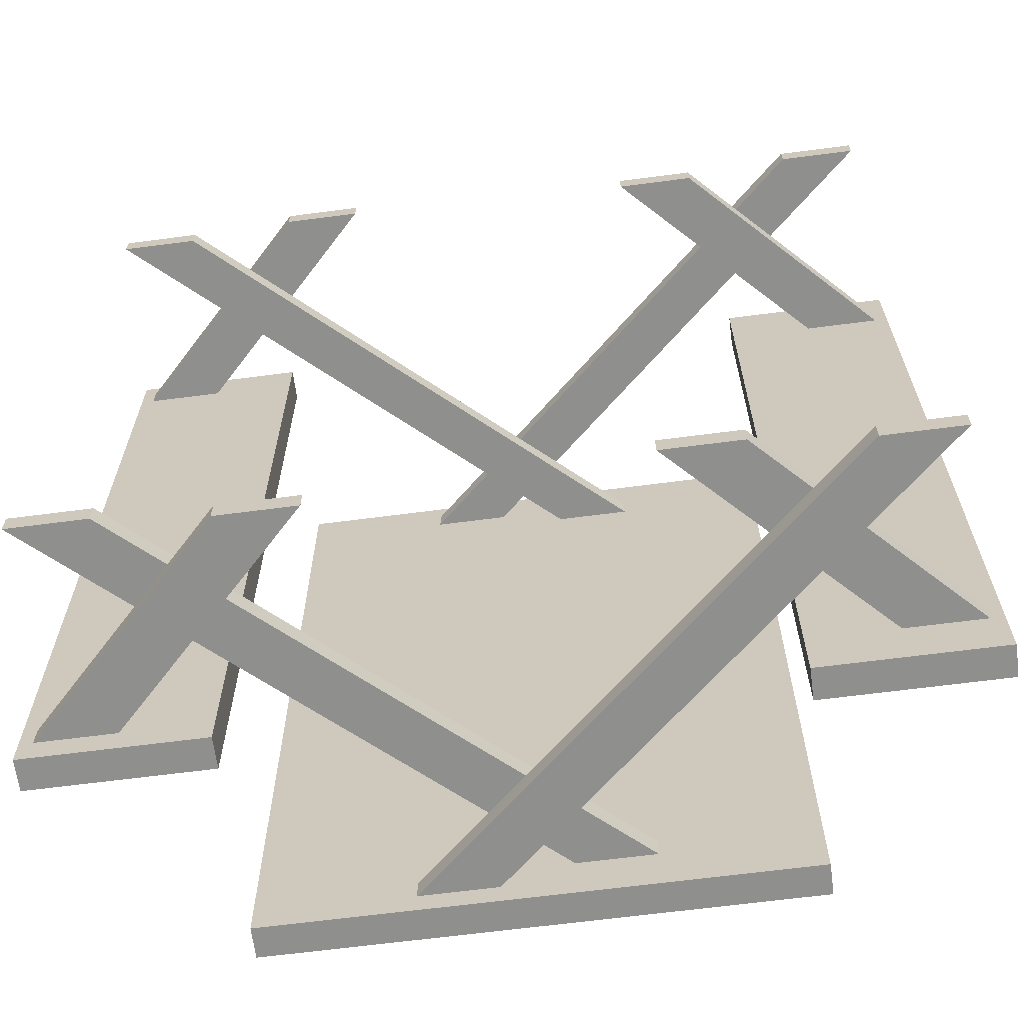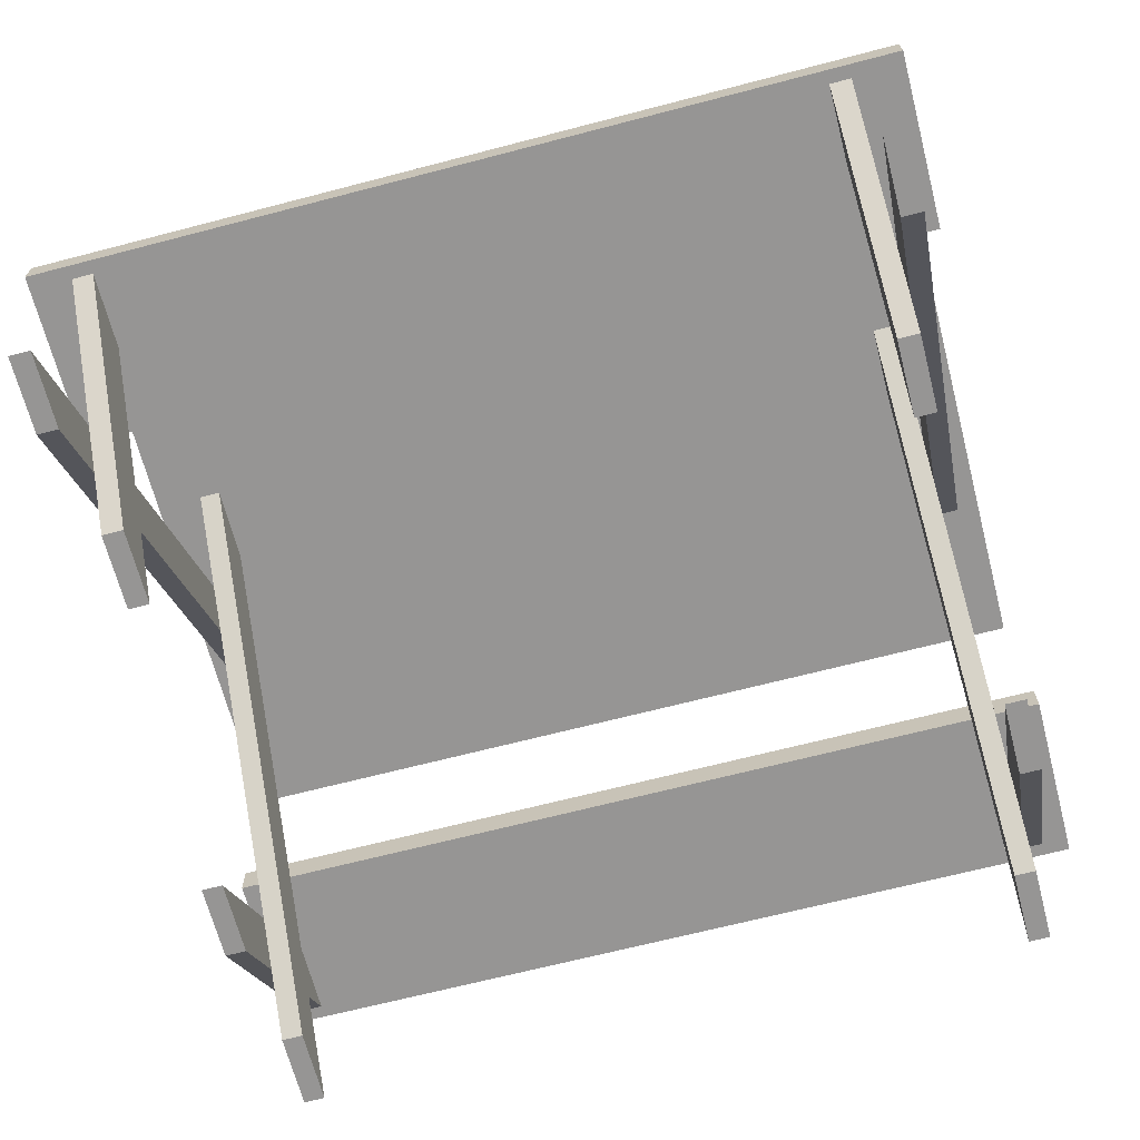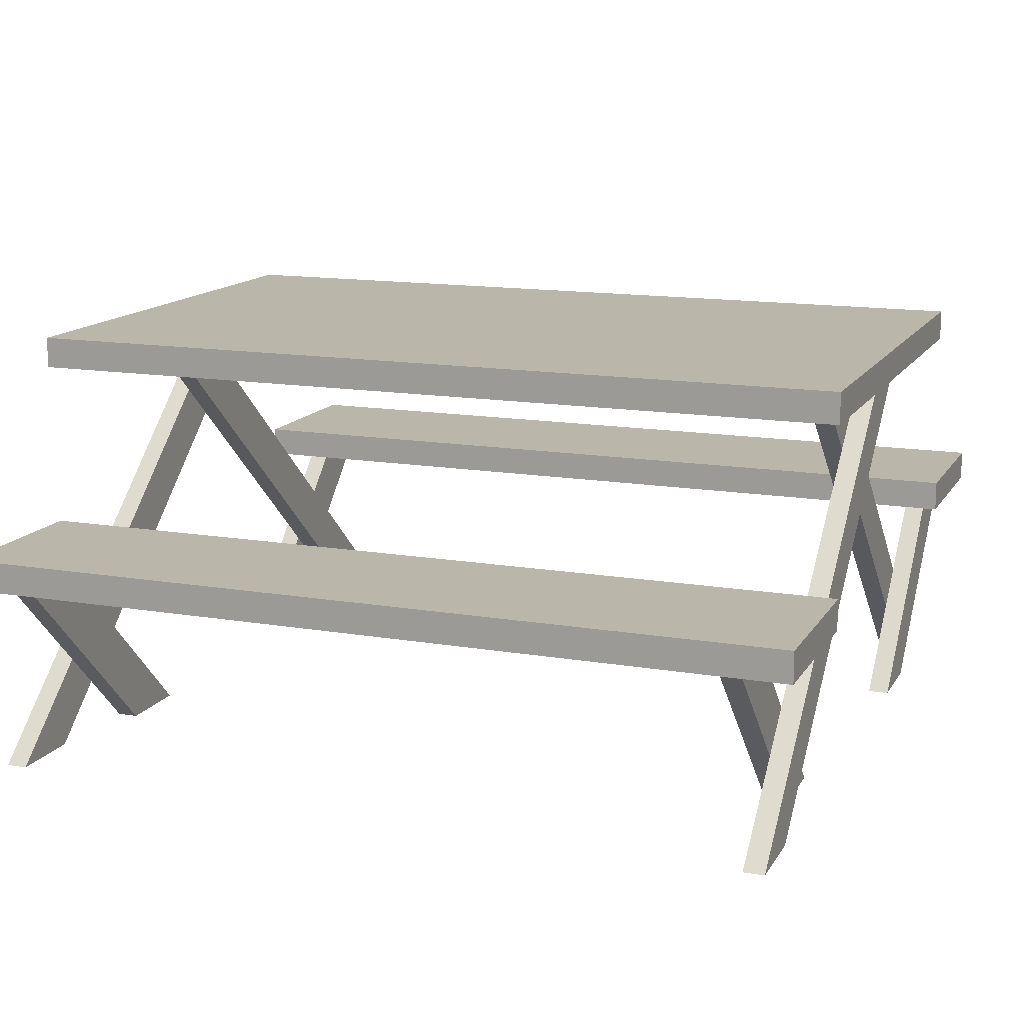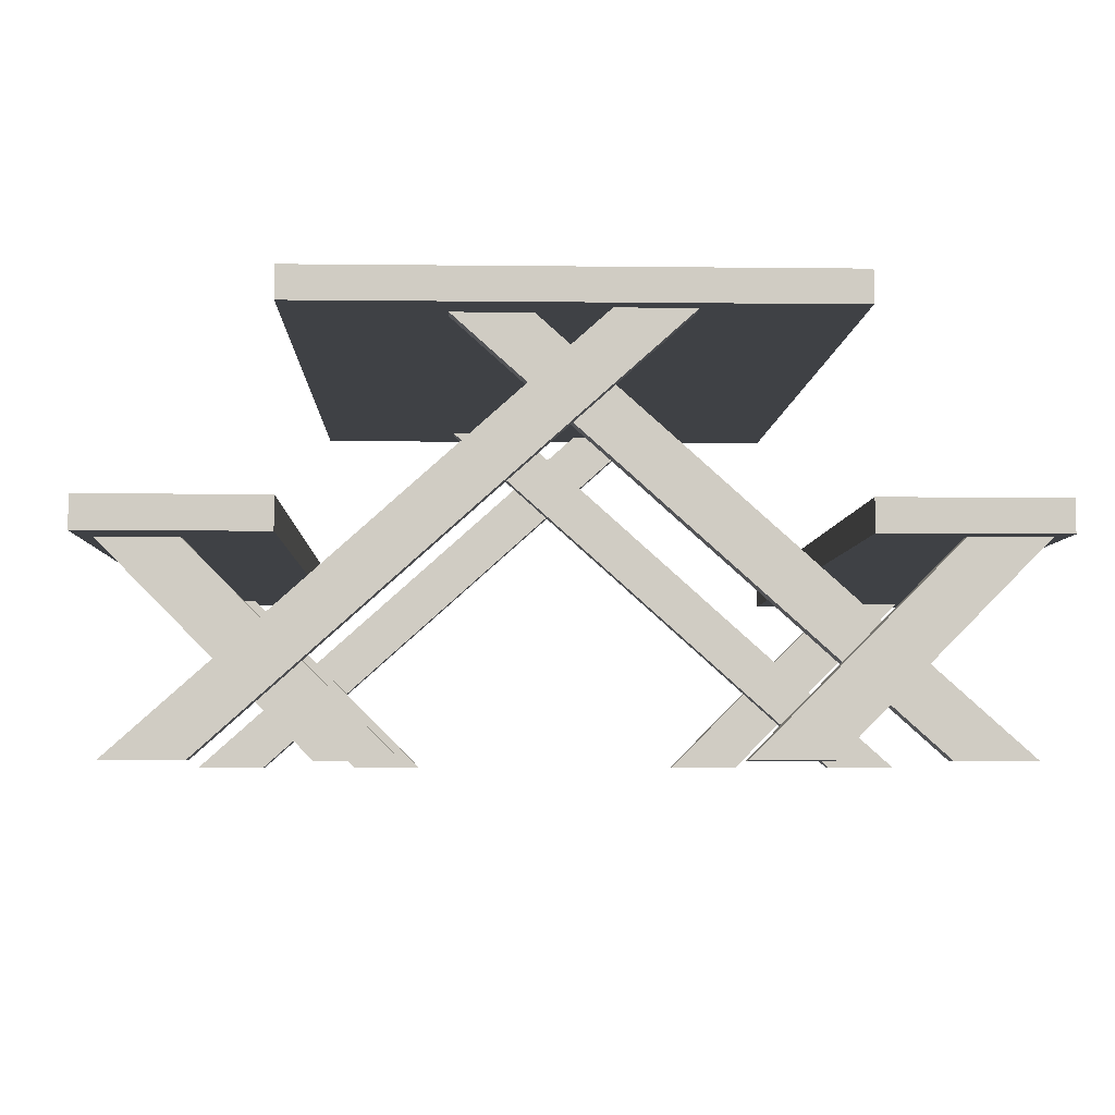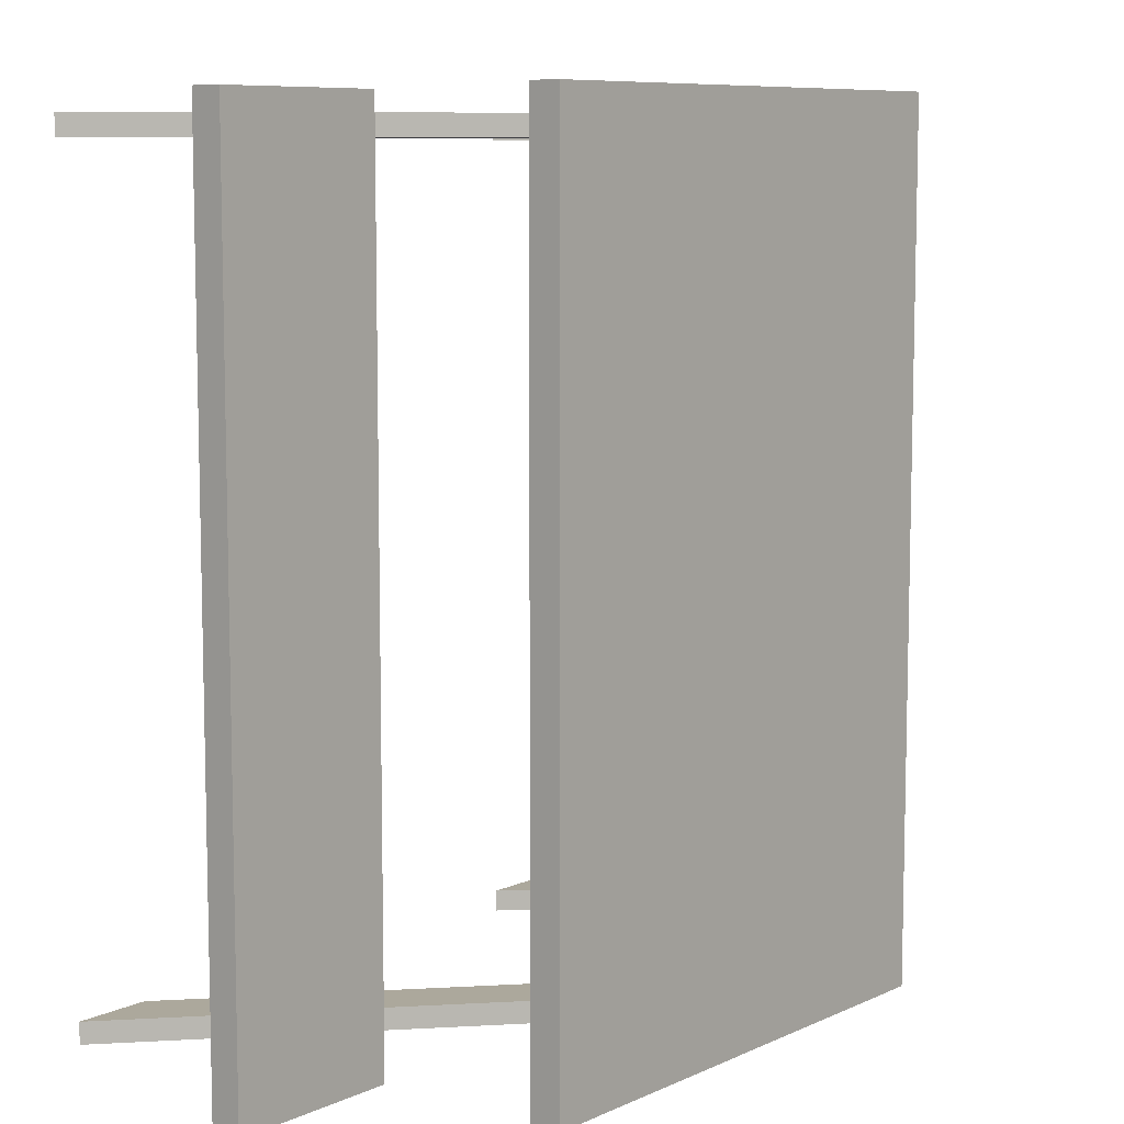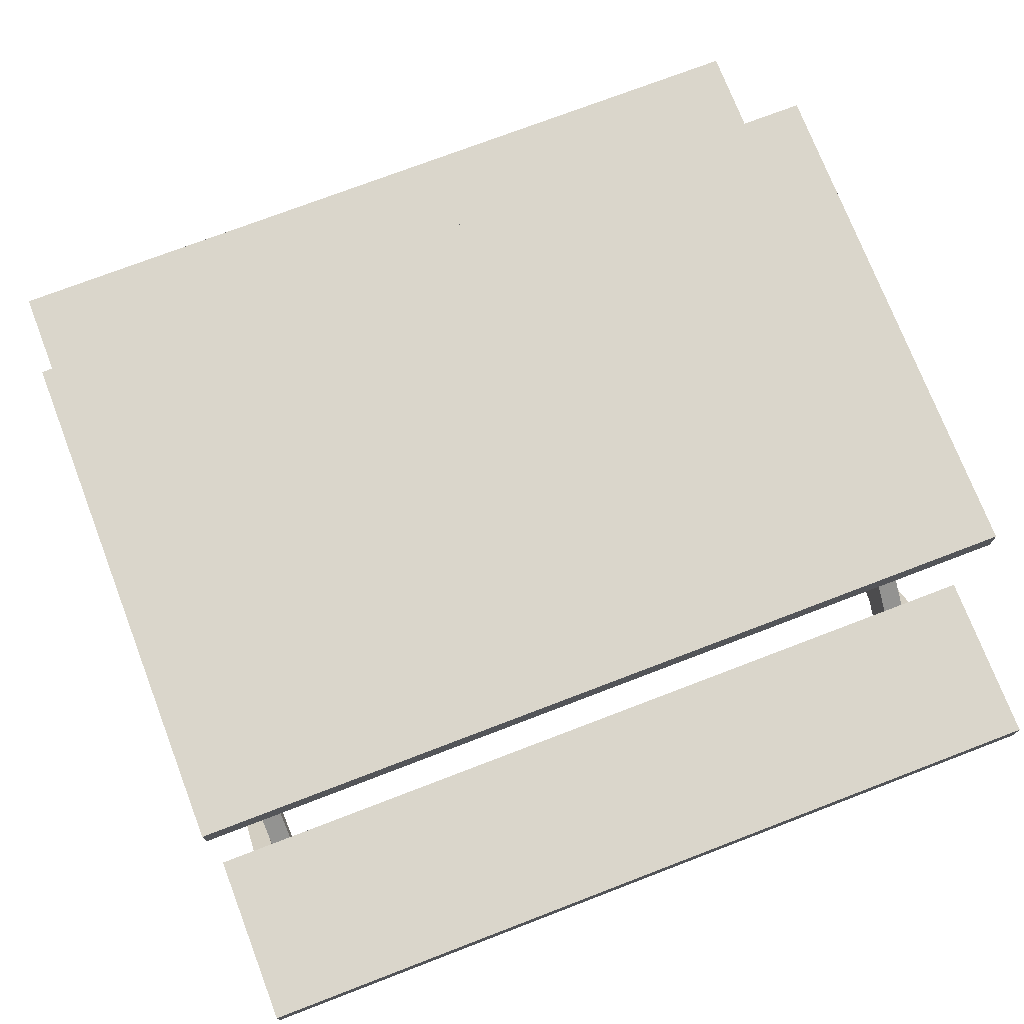
<metadata>
{"format":"obj","ext":"obj","renderer":"f3d","projection":"perspective","resolution":1024,"background":"white","views":[{"elev":-65.3,"azim":7.5,"up":"+Z"},{"elev":-67.6,"azim":104.6,"up":"+Y"},{"elev":14.0,"azim":110.8,"up":"+Y"},{"elev":-5.4,"azim":177.9,"up":"+Y"},{"elev":8.5,"azim":129.7,"up":"+Z"},{"elev":73.7,"azim":-111.0,"up":"+Y"}]}
</metadata>
<code>
o Cube.001
v -0.9437 0.885 1.325
v -0.9437 0.8297 1.325
v -0.9437 0.885 -0.1749
v -0.9437 0.8297 -0.1749
v -0.03315 0.885 1.325
v -0.03315 0.8297 1.325
v -0.03315 0.885 -0.1749
v -0.03315 0.8297 -0.1749
f 3 2 1
f 7 4 3
f 5 8 7
f 1 6 5
f 1 7 3
f 6 4 8
f 3 4 2
f 7 8 4
f 5 6 8
f 1 2 6
f 1 5 7
f 6 2 4
o Cube.003
v -0.03715 0.5336 1.318
v -0.03715 0.4783 1.318
v -0.03715 0.5336 -0.1822
v -0.03715 0.4783 -0.1822
v 0.2683 0.5336 1.318
v 0.2683 0.4783 1.318
v 0.2683 0.5336 -0.1822
v 0.2683 0.4783 -0.1822
f 11 10 9
f 15 12 11
f 13 16 15
f 9 14 13
f 9 15 11
f 14 12 16
f 11 12 10
f 15 16 12
f 13 14 16
f 9 10 14
f 9 13 15
f 14 10 12
o Cube.006
v 0.2276 0.1377 -0.09904
v -0.5526 0.8339 -0.09904
v 0.2276 0.1377 -0.1361
v -0.5526 0.8339 -0.1361
v 0.09447 0.1377 -0.09904
v -0.6858 0.8339 -0.09904
v 0.09447 0.1377 -0.1361
v -0.6858 0.8339 -0.1361
f 17 20 18
f 23 20 19
f 21 24 23
f 21 18 22
f 17 23 19
f 22 20 24
f 17 19 20
f 23 24 20
f 21 22 24
f 21 17 18
f 17 21 23
f 22 18 20
o Cube.007
v 0.2276 0.1377 1.286
v -0.5526 0.8339 1.286
v 0.2276 0.1377 1.249
v -0.5526 0.8339 1.249
v 0.09447 0.1377 1.286
v -0.6858 0.8339 1.286
v 0.09447 0.1377 1.249
v -0.6858 0.8339 1.249
f 25 28 26
f 31 28 27
f 29 32 31
f 29 26 30
f 25 31 27
f 30 28 32
f 25 27 28
f 31 32 28
f 29 30 32
f 29 25 26
f 25 29 31
f 30 26 28
o Cube.005
v -1.205 0.1377 1.242
v -0.4242 0.8339 1.242
v -1.205 0.1377 1.205
v -0.4242 0.8339 1.205
v -1.071 0.1377 1.242
v -0.2911 0.8339 1.242
v -1.071 0.1377 1.205
v -0.2911 0.8339 1.205
f 33 34 36
f 39 35 36
f 37 39 40
f 37 38 34
f 33 35 39
f 38 40 36
f 33 36 35
f 39 36 40
f 37 40 38
f 37 34 33
f 33 39 37
f 38 36 34
o Cube.008
v -1.205 0.1377 -0.05504
v -0.4242 0.8339 -0.05504
v -1.205 0.1377 -0.09206
v -0.4242 0.8339 -0.09206
v -1.071 0.1377 -0.05504
v -0.2911 0.8339 -0.05504
v -1.071 0.1377 -0.09206
v -0.2911 0.8339 -0.09206
f 41 42 44
f 47 43 44
f 45 47 48
f 45 46 42
f 41 43 47
f 46 48 44
f 41 44 43
f 47 44 48
f 45 48 46
f 45 42 41
f 41 47 45
f 46 44 42
o Cube.009
v -0.2259 0.1377 -0.05504
v 0.1148 0.4812 -0.05504
v -0.2259 0.1377 -0.09206
v 0.1148 0.4812 -0.09206
v -0.09275 0.1377 -0.05504
v 0.248 0.4812 -0.05504
v -0.09275 0.1377 -0.09206
v 0.248 0.4812 -0.09206
f 51 49 50
f 55 51 52
f 53 55 56
f 53 54 50
f 49 51 55
f 54 56 52
f 51 50 52
f 55 52 56
f 53 56 54
f 53 50 49
f 49 55 53
f 54 52 50
o Cube.010
v -0.7509 0.1377 -0.09904
v -1.092 0.4812 -0.09904
v -0.7509 0.1377 -0.1361
v -1.092 0.4812 -0.1361
v -0.8841 0.1377 -0.09904
v -1.225 0.4812 -0.09904
v -0.8841 0.1377 -0.1361
v -1.225 0.4812 -0.1361
f 59 58 57
f 63 60 59
f 61 64 63
f 61 58 62
f 57 63 59
f 62 60 64
f 59 60 58
f 63 64 60
f 61 62 64
f 61 57 58
f 57 61 63
f 62 58 60
o Cube.011
v -0.2259 0.1377 1.205
v 0.1148 0.4812 1.205
v -0.2259 0.1377 1.242
v 0.1148 0.4812 1.242
v -0.09275 0.1377 1.205
v 0.248 0.4812 1.205
v -0.09275 0.1377 1.242
v 0.248 0.4812 1.242
f 67 66 65
f 71 68 67
f 69 72 71
f 69 66 70
f 65 71 67
f 70 68 72
f 67 68 66
f 71 72 68
f 69 70 72
f 69 65 66
f 65 69 71
f 70 66 68
o Cube.012
v -0.7509 0.1377 1.249
v -1.092 0.4812 1.249
v -0.7509 0.1377 1.286
v -1.092 0.4812 1.286
v -0.8841 0.1377 1.249
v -1.225 0.4812 1.249
v -0.8841 0.1377 1.286
v -1.225 0.4812 1.286
f 75 73 74
f 79 75 76
f 77 79 80
f 77 78 74
f 73 75 79
f 78 80 76
f 75 74 76
f 79 76 80
f 77 80 78
f 77 74 73
f 73 79 77
f 78 76 74
o Cube.002
v -0.9397 0.5336 1.318
v -0.9397 0.4783 1.318
v -0.9397 0.5336 -0.1822
v -0.9397 0.4783 -0.1822
v -1.245 0.5336 1.318
v -1.245 0.4783 1.318
v -1.245 0.5336 -0.1822
v -1.245 0.4783 -0.1822
f 83 81 82
f 87 83 84
f 85 87 88
f 81 85 86
f 81 83 87
f 86 88 84
f 83 82 84
f 87 84 88
f 85 88 86
f 81 86 82
f 81 87 85
f 86 84 82

</code>
